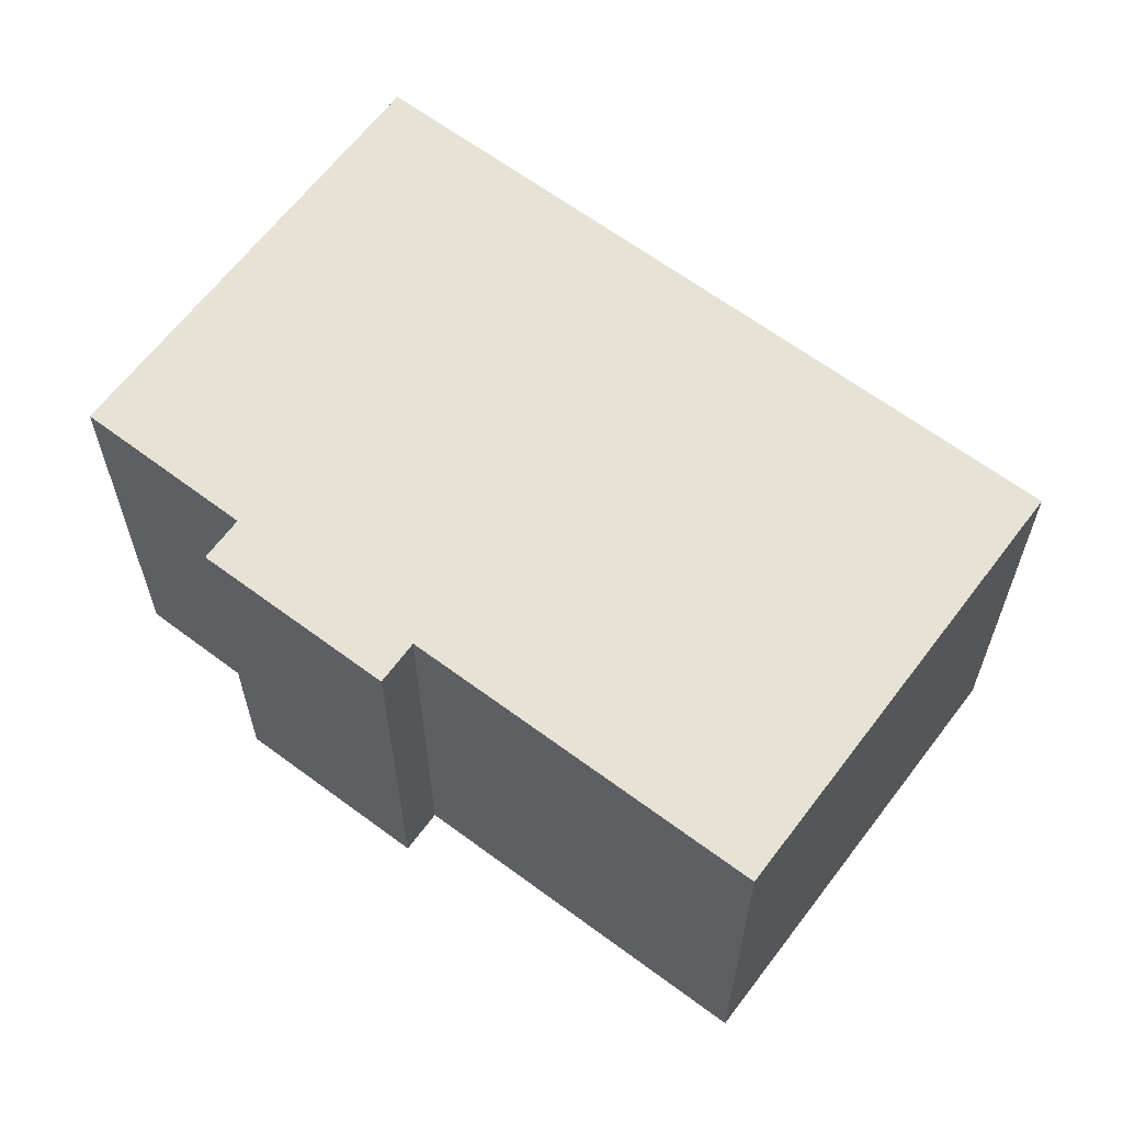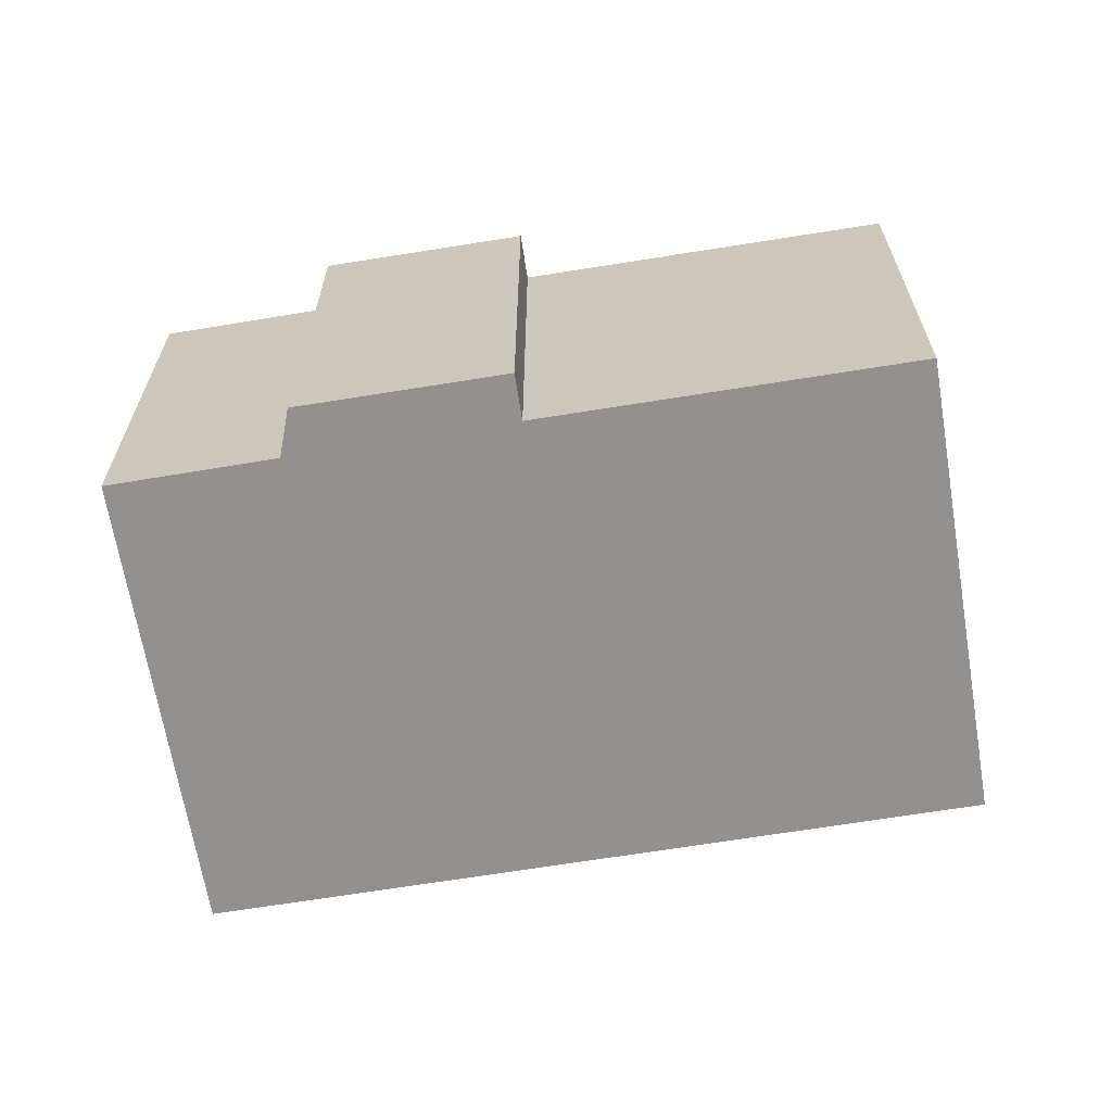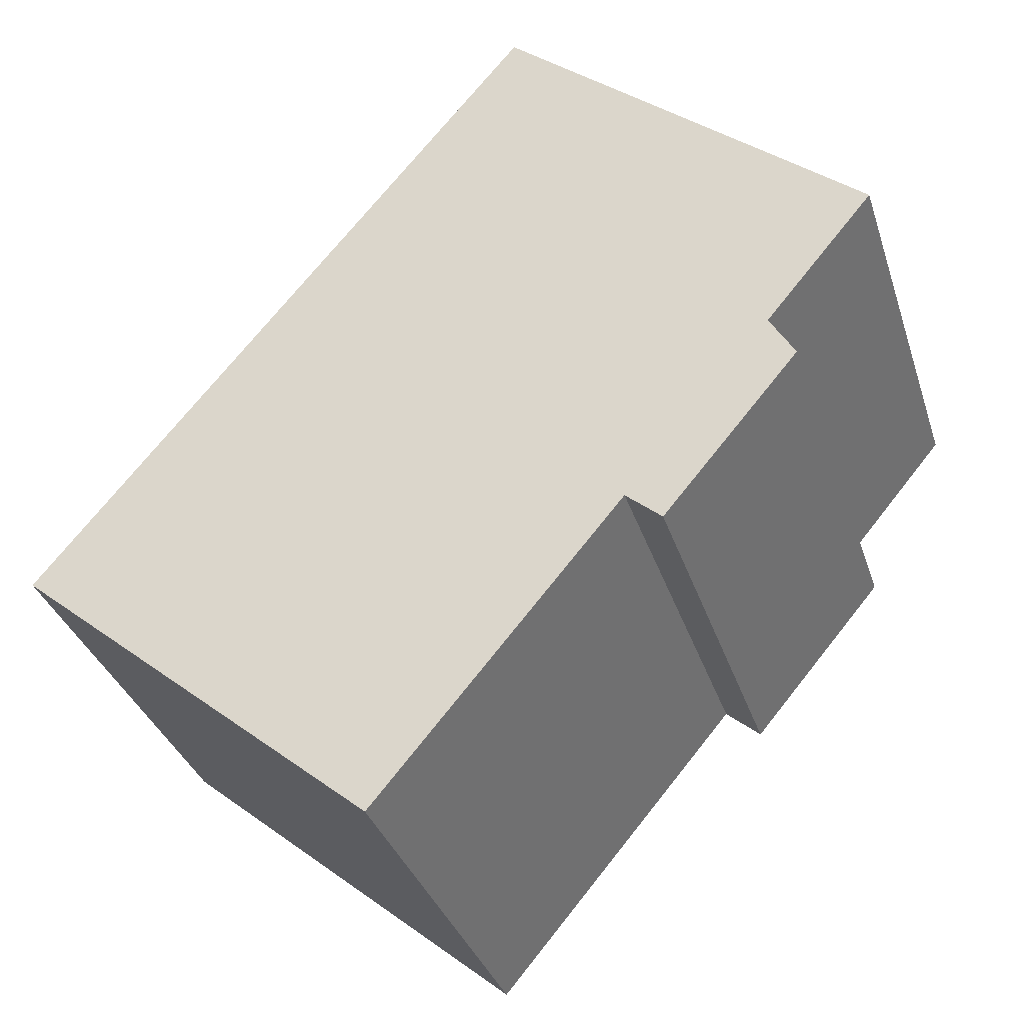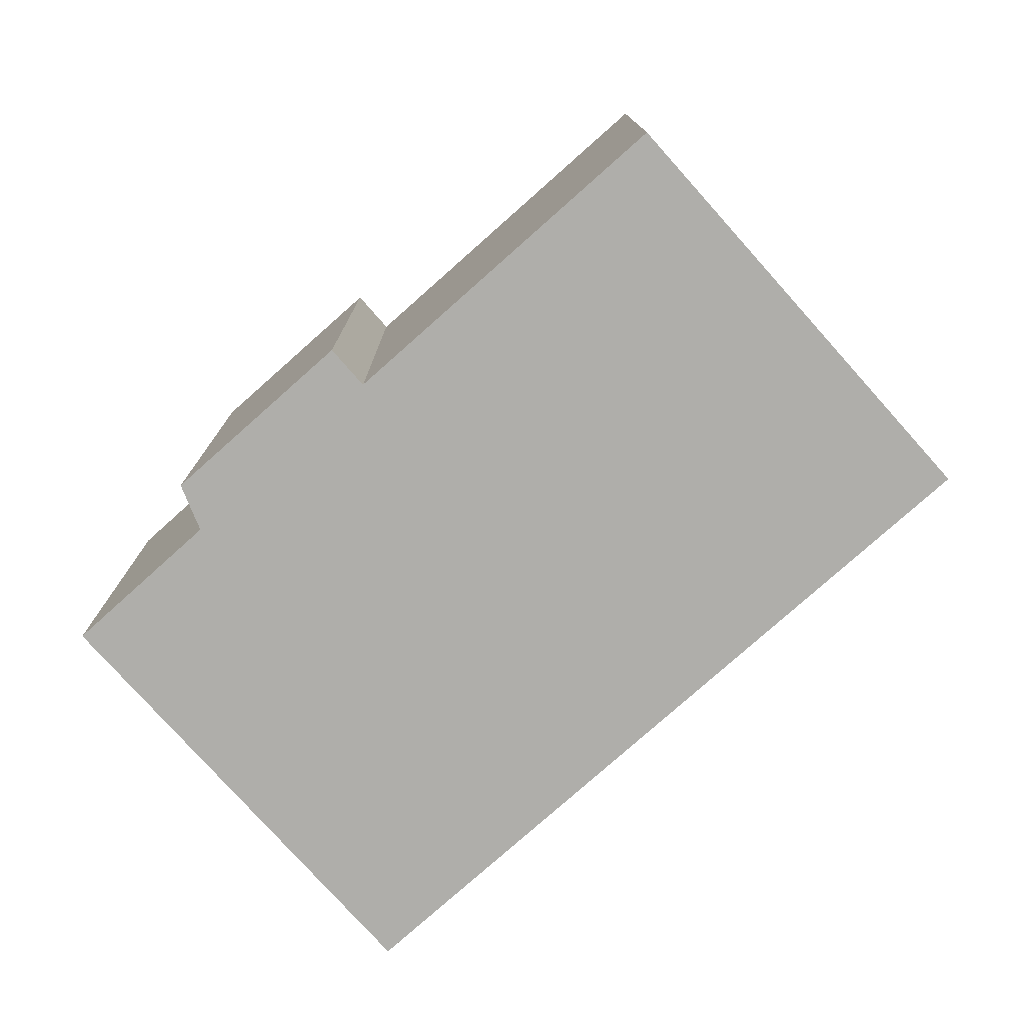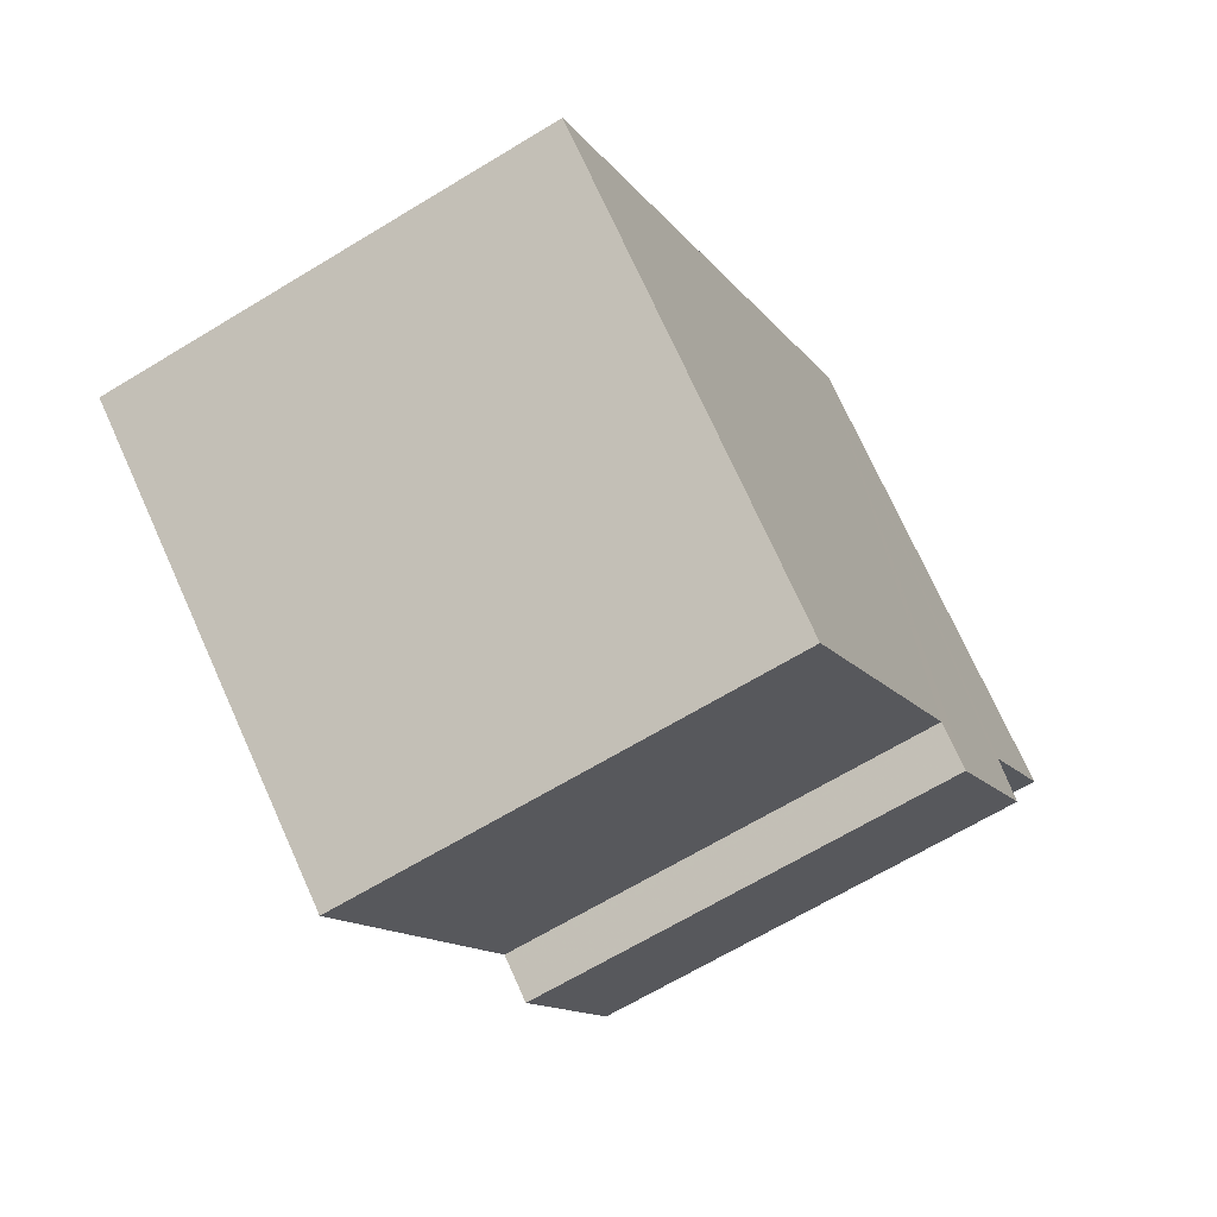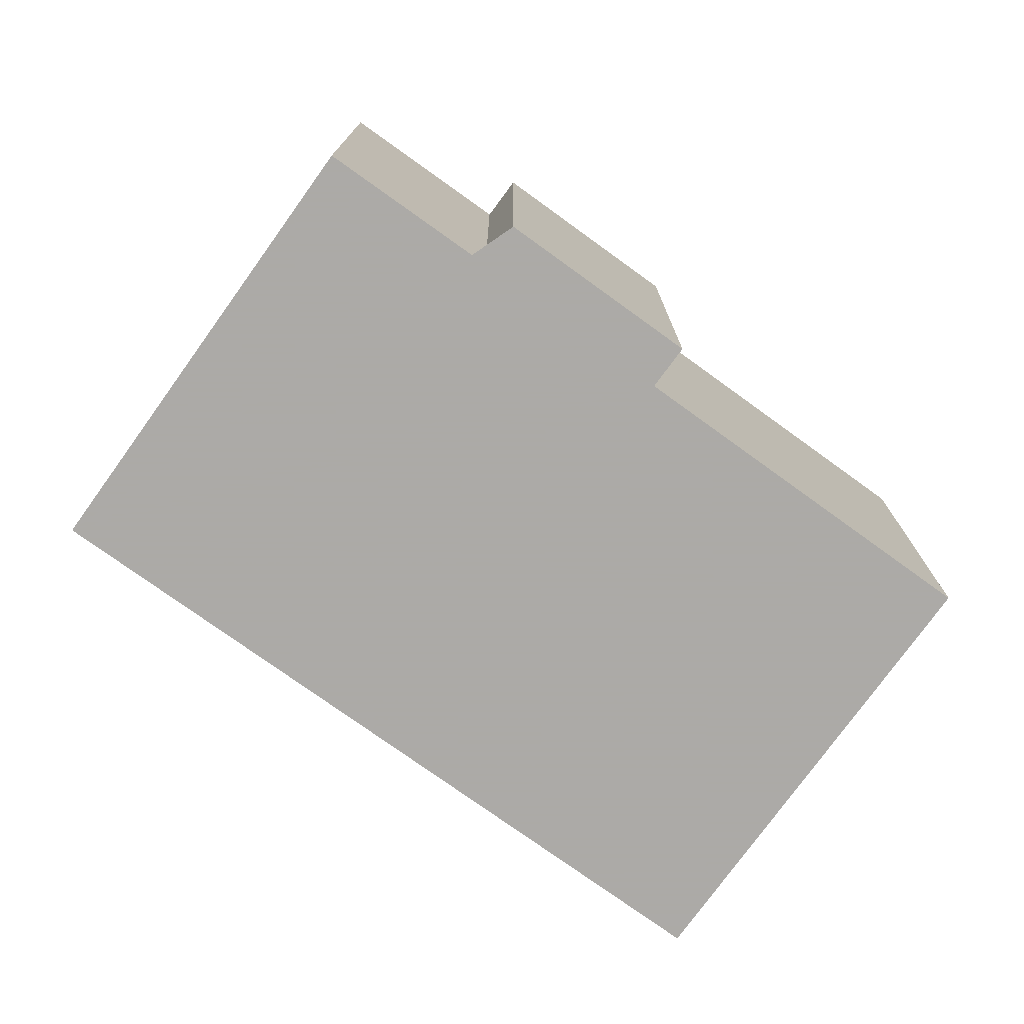
<metadata>
{"format":"obj","ext":"obj","renderer":"f3d","projection":"perspective","resolution":1024,"background":"white","views":[{"elev":63.2,"azim":-13.0,"up":"+Z"},{"elev":-66.1,"azim":-40.7,"up":"+Z"},{"elev":-33.8,"azim":-163.3,"up":"+Y"},{"elev":-77.6,"azim":-8.3,"up":"+Z"},{"elev":-65.7,"azim":121.5,"up":"+Y"},{"elev":-76.0,"azim":-85.8,"up":"+Z"}]}
</metadata>
<code>
v -1925 -1513 5.361
v -1921 -1509 5.423
v -1914 -1516 5.373
v -1919 -1520 5.311
v -1922 -1516 5.335
v -1922 -1517 5.329
v -1924 -1515 5.342
v -1924 -1514 5.349
v -1915 -1516 5.377
v -1921 -1509 5.423
v -1920 -1509 5.422
v -1925 -1513 5.36
v -1920 -1509 5.422
v -1922 -1517 5.334
v -1924 -1515 5.348
v -1919 -1511 5.411
v -1924 -1514 5.349
v -1922 -1517 5.334
v -1917 -1513 5.398
v -1919 -1511 5.411
v -1922 -1517 5.329
v -1917 -1513 5.398
v -1924 -1513 5.356
v -1920 -1510 5.418
v -1920 -1510 5.418
v -1921 -1509 5.423
v -1925 -1513 5.361
v -1925 -1513 0
v -1921 -1509 0
v -1920 -1509 5.422
v -1921 -1509 5.423
v -1921 -1509 -8.882e-16
v -1920 -1509 0
v -1919 -1520 5.311
v -1914 -1516 5.373
v -1914 -1516 -8.882e-16
v -1919 -1520 8.882e-16
v -1922 -1516 5.335
v -1919 -1520 5.311
v -1919 -1520 8.882e-16
v -1922 -1516 0
v -1922 -1517 5.334
v -1922 -1516 5.335
v -1922 -1516 0
v -1922 -1517 0
v -1922 -1517 5.329
v -1922 -1517 5.329
v -1922 -1517 0
v -1922 -1517 0
v -1924 -1515 5.348
v -1924 -1515 5.342
v -1924 -1515 0
v -1924 -1515 0
v -1924 -1514 5.349
v -1924 -1514 5.349
v -1924 -1514 0
v -1924 -1514 0
v -1914 -1516 5.373
v -1915 -1516 5.377
v -1915 -1516 0
v -1914 -1516 -8.882e-16
v -1921 -1509 5.423
v -1921 -1509 5.423
v -1921 -1509 0
v -1921 -1509 -8.882e-16
v -1925 -1513 5.361
v -1925 -1513 5.36
v -1925 -1513 0
v -1925 -1513 0
v -1920 -1510 5.418
v -1920 -1509 5.422
v -1920 -1509 0
v -1920 -1510 0
v -1922 -1517 5.329
v -1922 -1517 5.334
v -1922 -1517 0
v -1922 -1517 0
v -1924 -1514 5.349
v -1924 -1515 5.348
v -1924 -1515 0
v -1924 -1514 0
v -1924 -1513 5.356
v -1924 -1514 5.349
v -1924 -1514 0
v -1924 -1513 0
v -1917 -1513 5.398
v -1919 -1511 5.411
v -1919 -1511 0
v -1917 -1513 0
v -1924 -1515 5.342
v -1922 -1517 5.329
v -1922 -1517 0
v -1924 -1515 0
v -1915 -1516 5.377
v -1917 -1513 5.398
v -1917 -1513 0
v -1915 -1516 0
v -1925 -1513 5.36
v -1924 -1513 5.356
v -1924 -1513 0
v -1925 -1513 0
v -1919 -1511 5.411
v -1920 -1510 5.418
v -1920 -1510 0
v -1919 -1511 0
v -1925 -1513 0
v -1921 -1509 0
v -1914 -1516 0
v -1919 -1520 0
v -1922 -1516 0
v -1922 -1517 0
v -1924 -1515 0
v -1924 -1514 0
f 11 10 2 13
f 12 1 10 11
f 24 16 17 23
f 25 20 16 24
f 18 14 6 21
f 19 9 3 4 5 14 18
f 18 15 8 17 16 19
f 22 9 19
f 21 7 15 18
f 19 16 20 22
f 23 12 11 24
f 24 11 13 25
f 27 28 29 26
f 31 32 33 30
f 35 36 37 34
f 39 40 41 38
f 43 44 45 42
f 47 48 49 46
f 51 52 53 50
f 55 56 57 54
f 59 60 61 58
f 63 64 65 62
f 67 68 69 66
f 71 72 73 70
f 75 76 77 74
f 79 80 81 78
f 83 84 85 82
f 87 88 89 86
f 91 92 93 90
f 95 96 97 94
f 99 100 101 98
f 103 104 105 102
f 107 108 109 110 111 112 113 106

</code>
